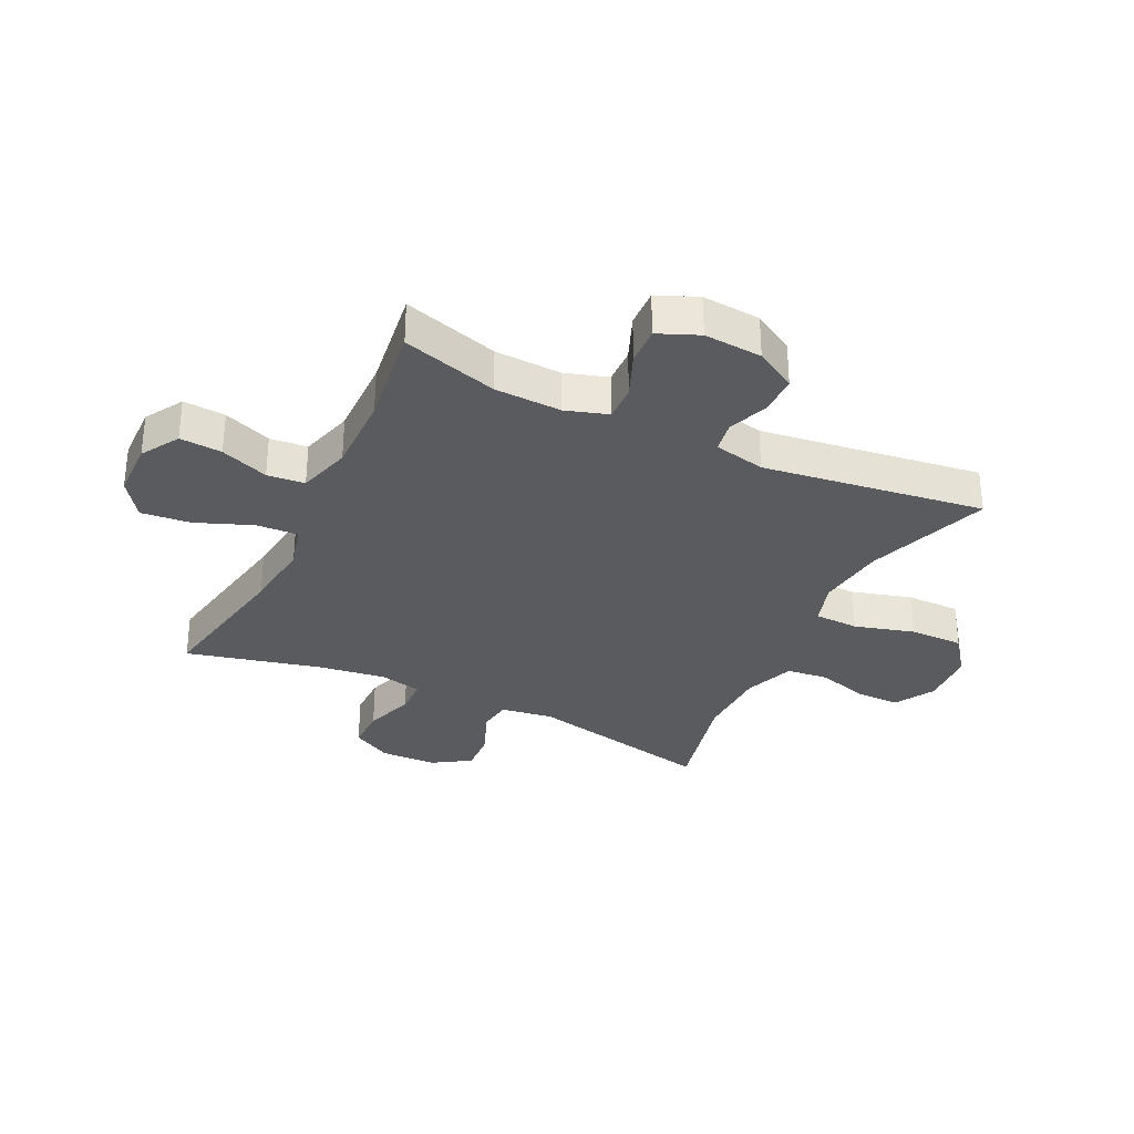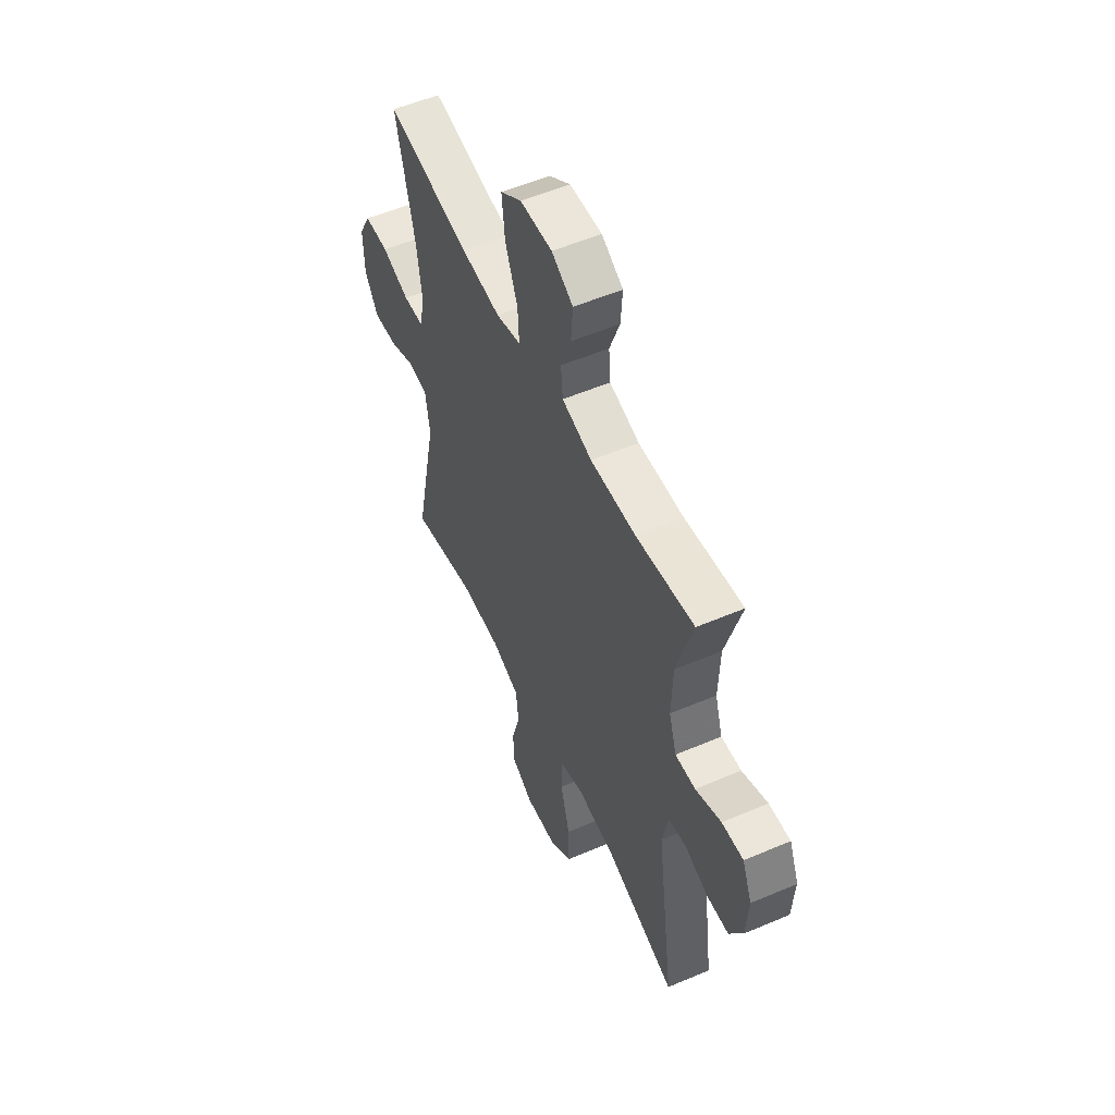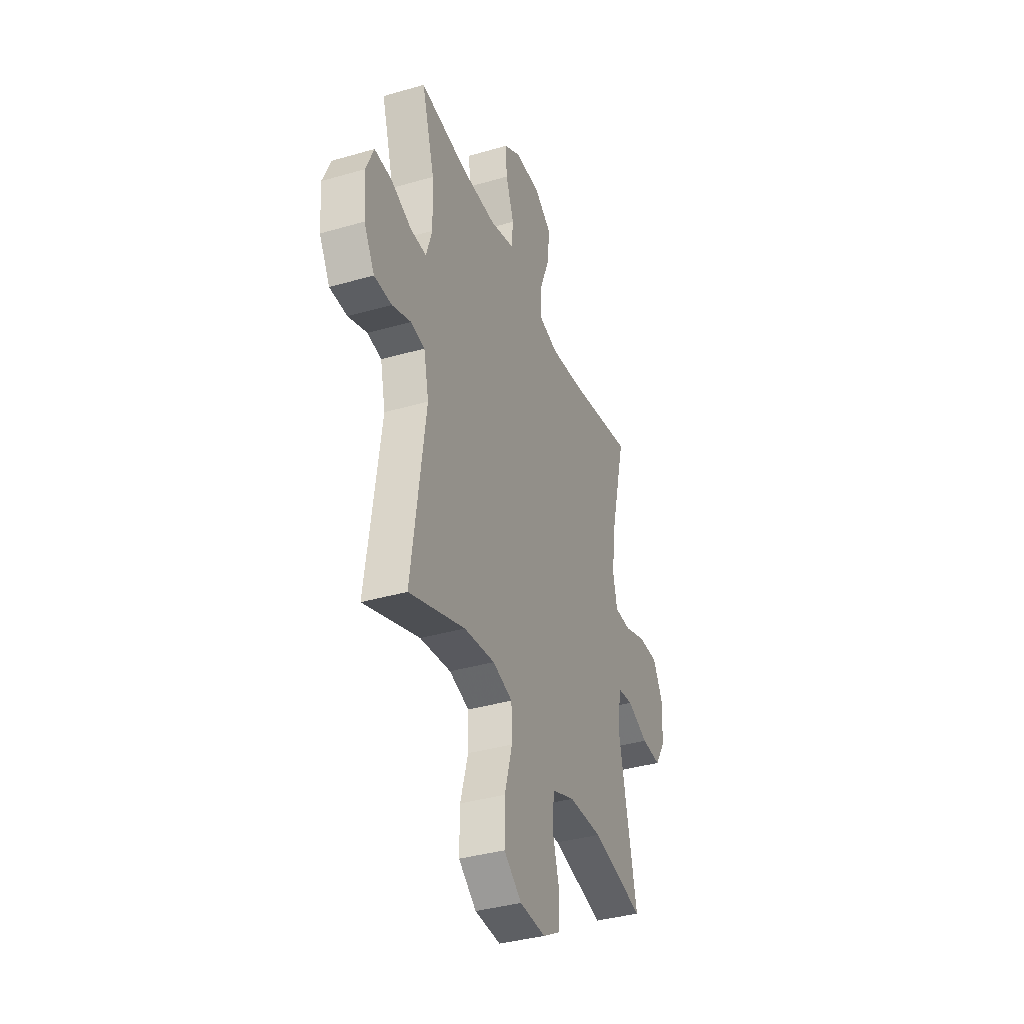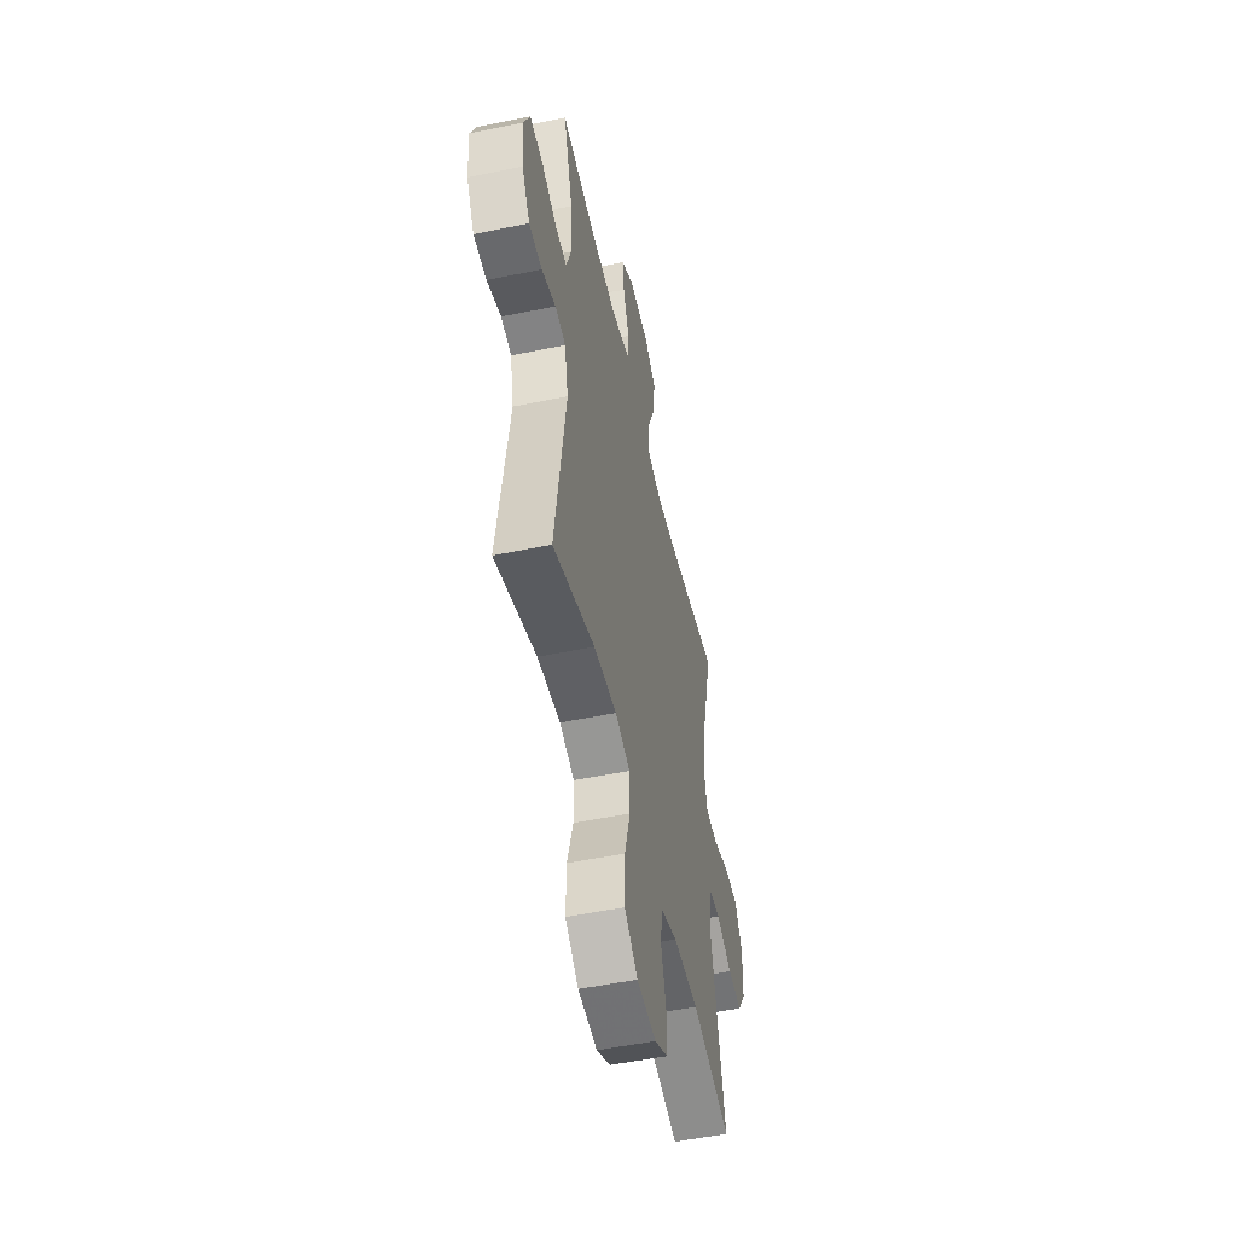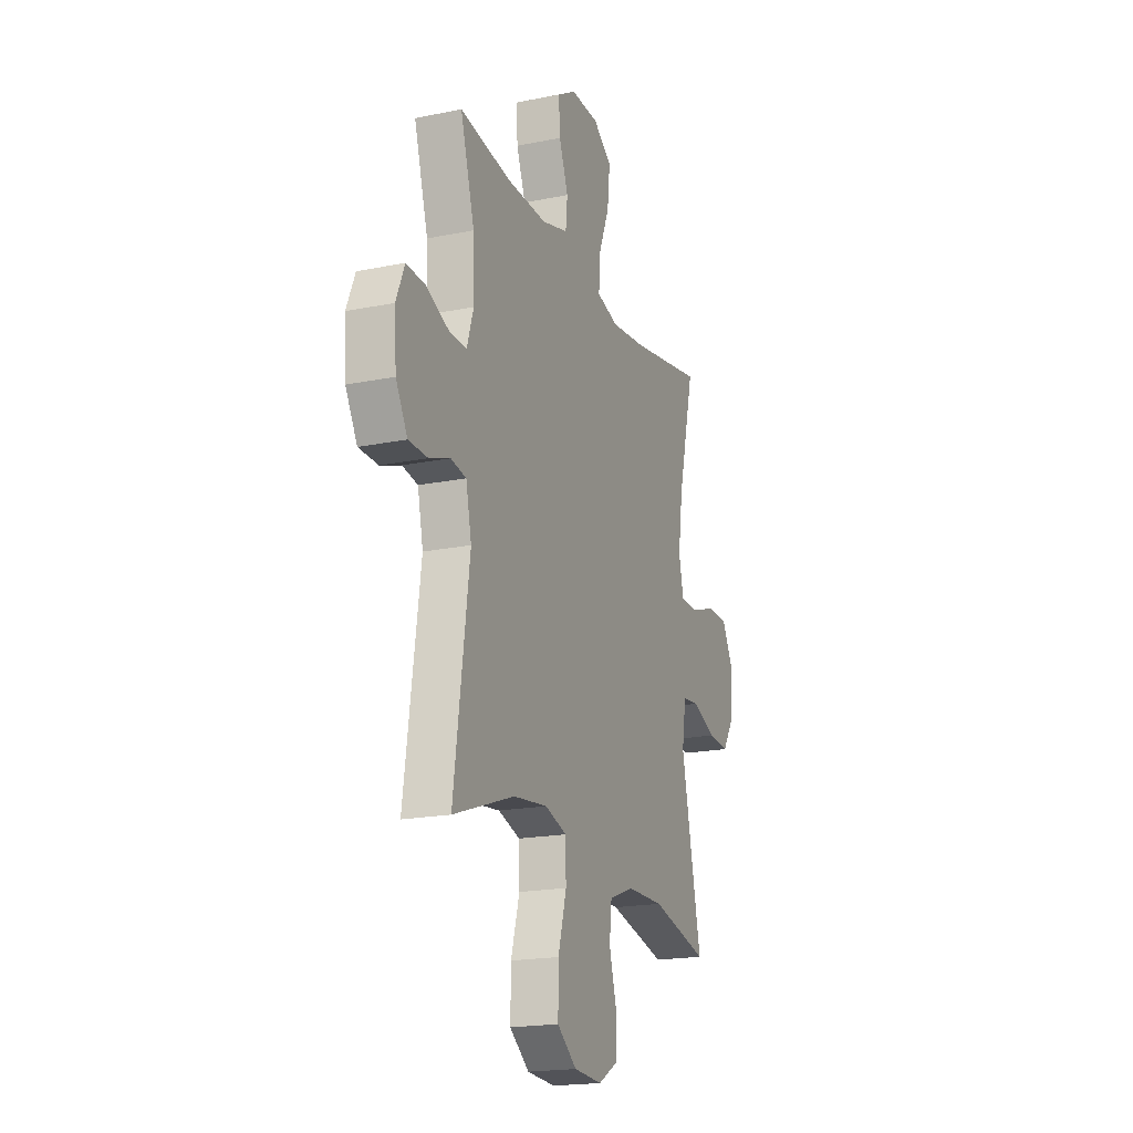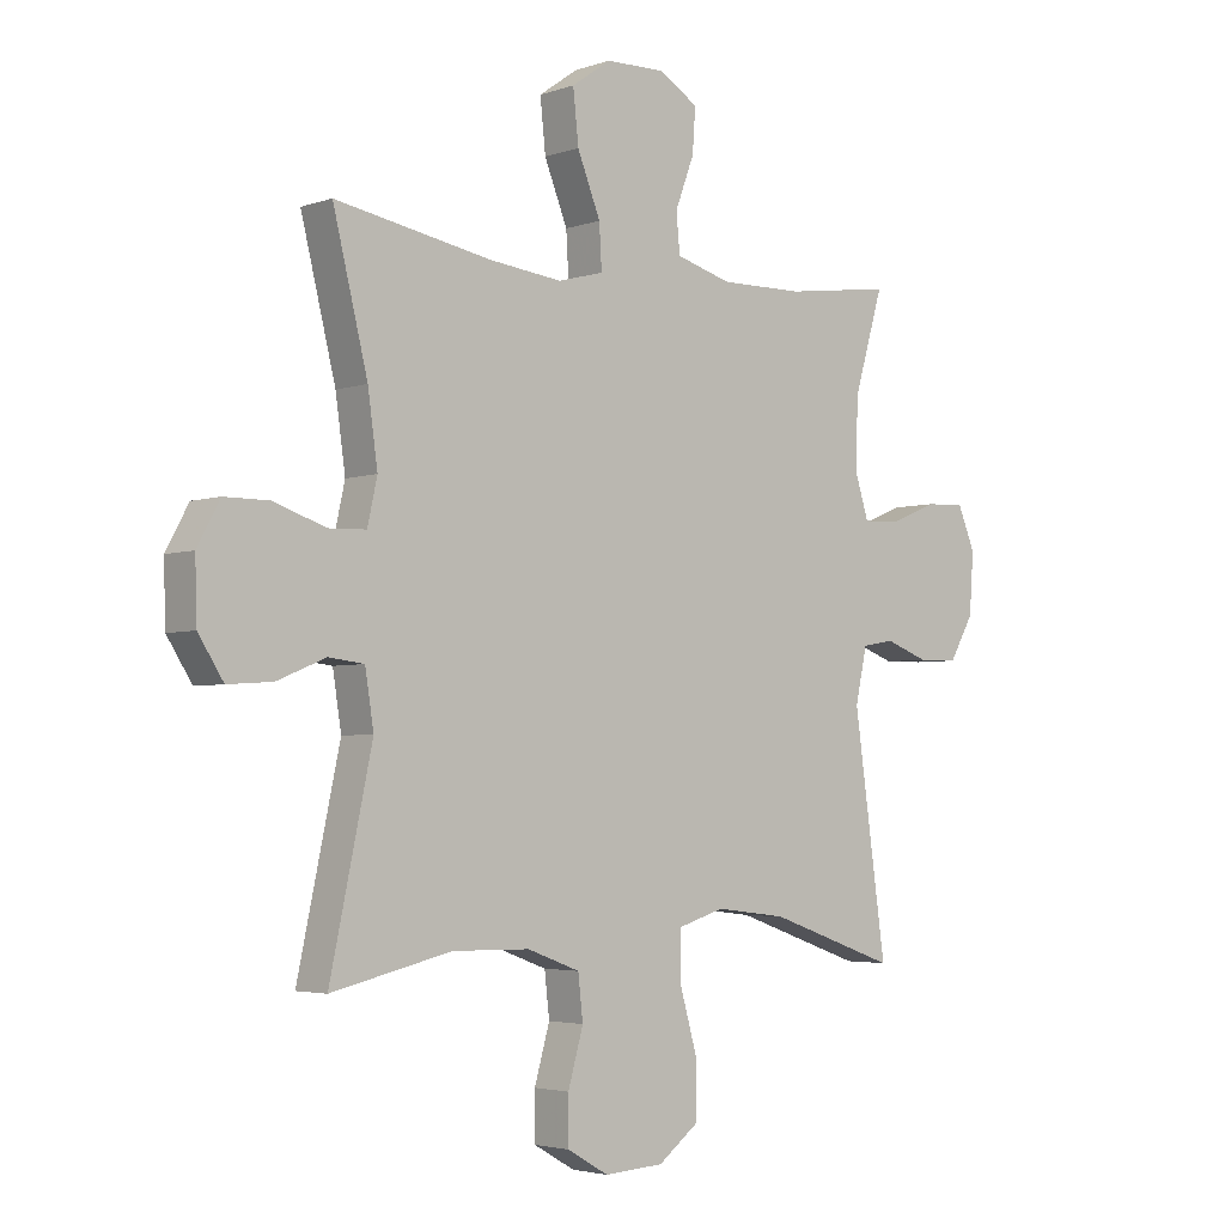
<metadata>
{"format":"obj","ext":"obj","renderer":"f3d","projection":"perspective","resolution":1024,"background":"white","views":[{"elev":-32.0,"azim":64.1,"up":"+Y"},{"elev":54.3,"azim":65.7,"up":"+Z"},{"elev":-37.0,"azim":110.6,"up":"+Z"},{"elev":-52.0,"azim":102.6,"up":"+Z"},{"elev":-19.2,"azim":110.9,"up":"+Z"},{"elev":-3.6,"azim":-41.2,"up":"+Z"}]}
</metadata>
<code>
v -0.5 0.07 0.5
v -0.244 0.07 0.453
v -0.124 0.07 0.439
v -0.049 0.07 0.459
v -0.053 0.07 0.53
v -0.091 0.07 0.625
v -0.1 0.07 0.71
v -0.036 0.07 0.755
v 0.061 0.07 0.757
v 0.126 0.07 0.718
v 0.121 0.07 0.646
v 0.09 0.07 0.564
v 0.096 0.07 0.5
v 0.187 0.07 0.474
v 0.324 0.07 0.476
v 0.5 0.07 0.5
v 0.452 0.07 0.337
v 0.448 0.07 0.223
v 0.471 0.07 0.151
v 0.532 0.07 0.153
v 0.609 0.07 0.185
v 0.674 0.07 0.188
v 0.703 0.07 0.119
v 0.696 0.07 0.02
v 0.656 0.07 -0.05
v 0.59 0.07 -0.051
v 0.519 0.07 -0.025
v 0.466 0.07 -0.034
v 0.447 0.07 -0.122
v 0.5 0.07 -0.5
v 0.289 0.07 -0.426
v 0.172 0.07 -0.412
v 0.097 0.07 -0.435
v 0.095 0.07 -0.511
v 0.124 0.07 -0.613
v 0.125 0.07 -0.705
v 0.058 0.07 -0.756
v -0.039 0.07 -0.762
v -0.107 0.07 -0.723
v -0.107 0.07 -0.647
v -0.082 0.07 -0.559
v -0.09 0.07 -0.488
v -0.176 0.07 -0.456
v -0.303 0.07 -0.454
v -0.5 0.07 -0.5
v -0.431 0.07 -0.177
v -0.445 0.07 -0.088
v -0.503 0.07 -0.081
v -0.583 0.07 -0.114
v -0.656 0.07 -0.119
v -0.697 0.07 -0.055
v -0.7 0.07 0.042
v -0.663 0.07 0.11
v -0.589 0.07 0.11
v -0.505 0.07 0.081
v -0.443 0.07 0.083
v -0.427 0.07 0.155
v -0.443 0.07 0.269
v -0.5 0 0.5
v -0.244 0 0.453
v -0.124 0 0.439
v -0.049 0 0.459
v -0.053 0 0.53
v -0.091 0 0.625
v -0.1 0 0.71
v -0.036 0 0.755
v 0.061 0 0.757
v 0.126 0 0.718
v 0.121 0 0.646
v 0.09 0 0.564
v 0.096 0 0.5
v 0.187 0 0.474
v 0.324 0 0.476
v 0.5 0 0.5
v 0.452 0 0.337
v 0.448 0 0.223
v 0.471 0 0.151
v 0.532 0 0.153
v 0.609 0 0.185
v 0.674 0 0.188
v 0.703 0 0.119
v 0.696 0 0.02
v 0.656 0 -0.05
v 0.59 0 -0.051
v 0.519 0 -0.025
v 0.466 0 -0.034
v 0.447 0 -0.122
v 0.5 0 -0.5
v 0.289 0 -0.426
v 0.172 0 -0.412
v 0.097 0 -0.435
v 0.095 0 -0.511
v 0.124 0 -0.613
v 0.125 0 -0.705
v 0.058 0 -0.756
v -0.039 0 -0.762
v -0.107 0 -0.723
v -0.107 0 -0.647
v -0.082 0 -0.559
v -0.09 0 -0.488
v -0.176 0 -0.456
v -0.303 0 -0.454
v -0.5 0 -0.5
v -0.431 0 -0.177
v -0.445 0 -0.088
v -0.503 0 -0.081
v -0.583 0 -0.114
v -0.656 0 -0.119
v -0.697 0 -0.055
v -0.7 0 0.042
v -0.663 0 0.11
v -0.589 0 0.11
v -0.505 0 0.081
v -0.443 0 0.083
v -0.427 0 0.155
v -0.443 0 0.269
f 53 54 55
f 52 53 55
f 51 52 55
f 50 51 55
f 49 50 55
f 48 49 55
f 47 48 55 56
f 46 47 56 57
f 44 45 46
f 43 44 46 57
f 39 40 41
f 38 39 41
f 37 38 41
f 36 37 41
f 35 36 41
f 34 35 41
f 33 34 41 42
f 43 57 58
f 42 43 58
f 33 42 58
f 32 33 58
f 25 26 27
f 24 25 27
f 23 24 27
f 22 23 27
f 21 22 27
f 20 21 27
f 19 20 27 28
f 18 19 28 29
f 15 16 17
f 14 15 17 18
f 13 14 18 29
f 10 11 12
f 9 10 12
f 8 9 12
f 7 8 12
f 6 7 12
f 5 6 12
f 4 5 12 13
f 58 1 2
f 32 58 2
f 31 32 2
f 29 30 31
f 13 29 31
f 4 13 31
f 3 4 31
f 2 3 31
f 113 112 111
f 113 111 110
f 113 110 109
f 113 109 108
f 113 108 107
f 113 107 106
f 114 113 106 105
f 115 114 105 104
f 104 103 102
f 115 104 102 101
f 99 98 97
f 99 97 96
f 99 96 95
f 99 95 94
f 99 94 93
f 99 93 92
f 100 99 92 91
f 116 115 101
f 116 101 100
f 116 100 91
f 116 91 90
f 85 84 83
f 85 83 82
f 85 82 81
f 85 81 80
f 85 80 79
f 85 79 78
f 86 85 78 77
f 87 86 77 76
f 75 74 73
f 76 75 73 72
f 87 76 72 71
f 70 69 68
f 70 68 67
f 70 67 66
f 70 66 65
f 70 65 64
f 70 64 63
f 71 70 63 62
f 60 59 116
f 60 116 90
f 60 90 89
f 89 88 87
f 89 87 71
f 89 71 62
f 89 62 61
f 89 61 60
f 1 59 60 2
f 2 60 61 3
f 3 61 62 4
f 4 62 63 5
f 5 63 64 6
f 6 64 65 7
f 7 65 66 8
f 8 66 67 9
f 9 67 68 10
f 10 68 69 11
f 11 69 70 12
f 12 70 71 13
f 13 71 72 14
f 14 72 73 15
f 15 73 74 16
f 16 74 75 17
f 17 75 76 18
f 18 76 77 19
f 19 77 78 20
f 20 78 79 21
f 21 79 80 22
f 22 80 81 23
f 23 81 82 24
f 24 82 83 25
f 25 83 84 26
f 26 84 85 27
f 27 85 86 28
f 28 86 87 29
f 29 87 88 30
f 30 88 89 31
f 31 89 90 32
f 32 90 91 33
f 33 91 92 34
f 34 92 93 35
f 35 93 94 36
f 36 94 95 37
f 37 95 96 38
f 38 96 97 39
f 39 97 98 40
f 40 98 99 41
f 41 99 100 42
f 42 100 101 43
f 43 101 102 44
f 44 102 103 45
f 45 103 104 46
f 46 104 105 47
f 47 105 106 48
f 48 106 107 49
f 49 107 108 50
f 50 108 109 51
f 51 109 110 52
f 52 110 111 53
f 53 111 112 54
f 54 112 113 55
f 55 113 114 56
f 56 114 115 57
f 57 115 116 58
f 58 116 59 1

</code>
